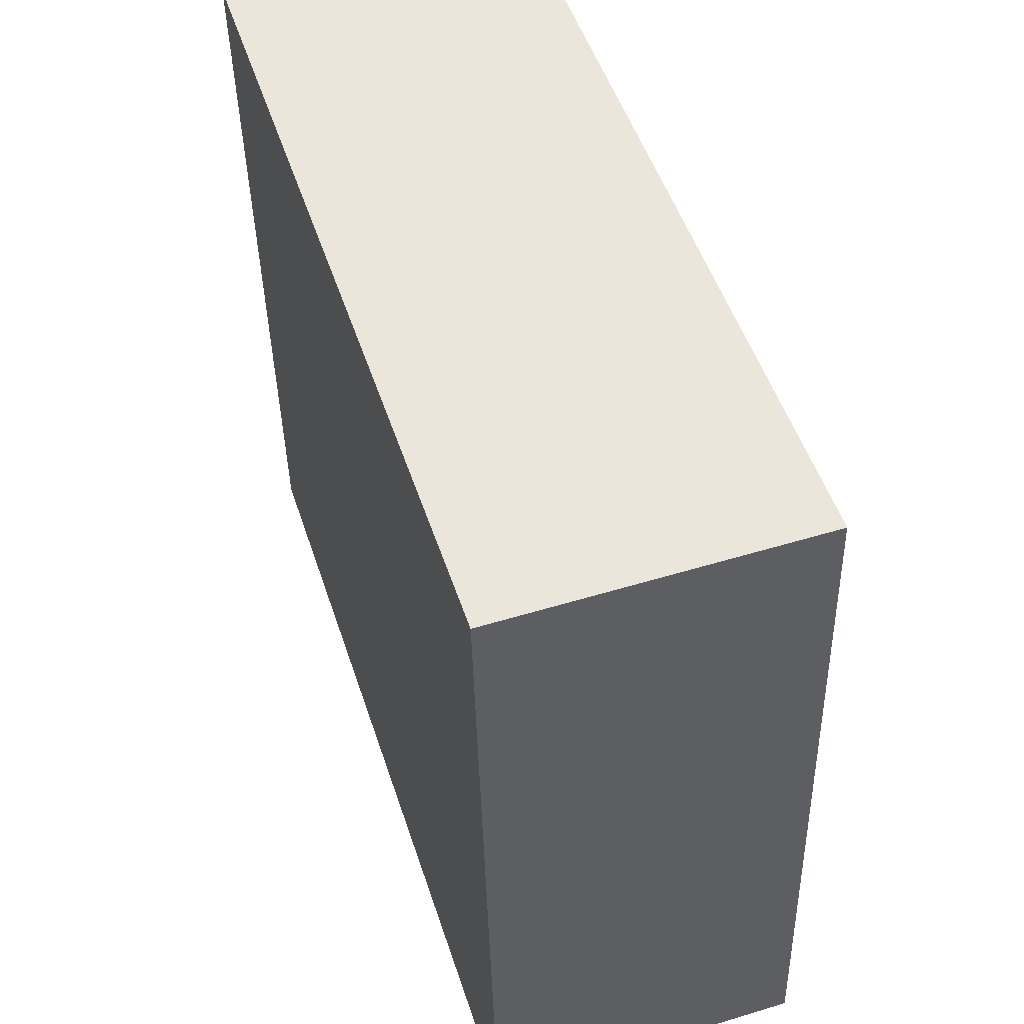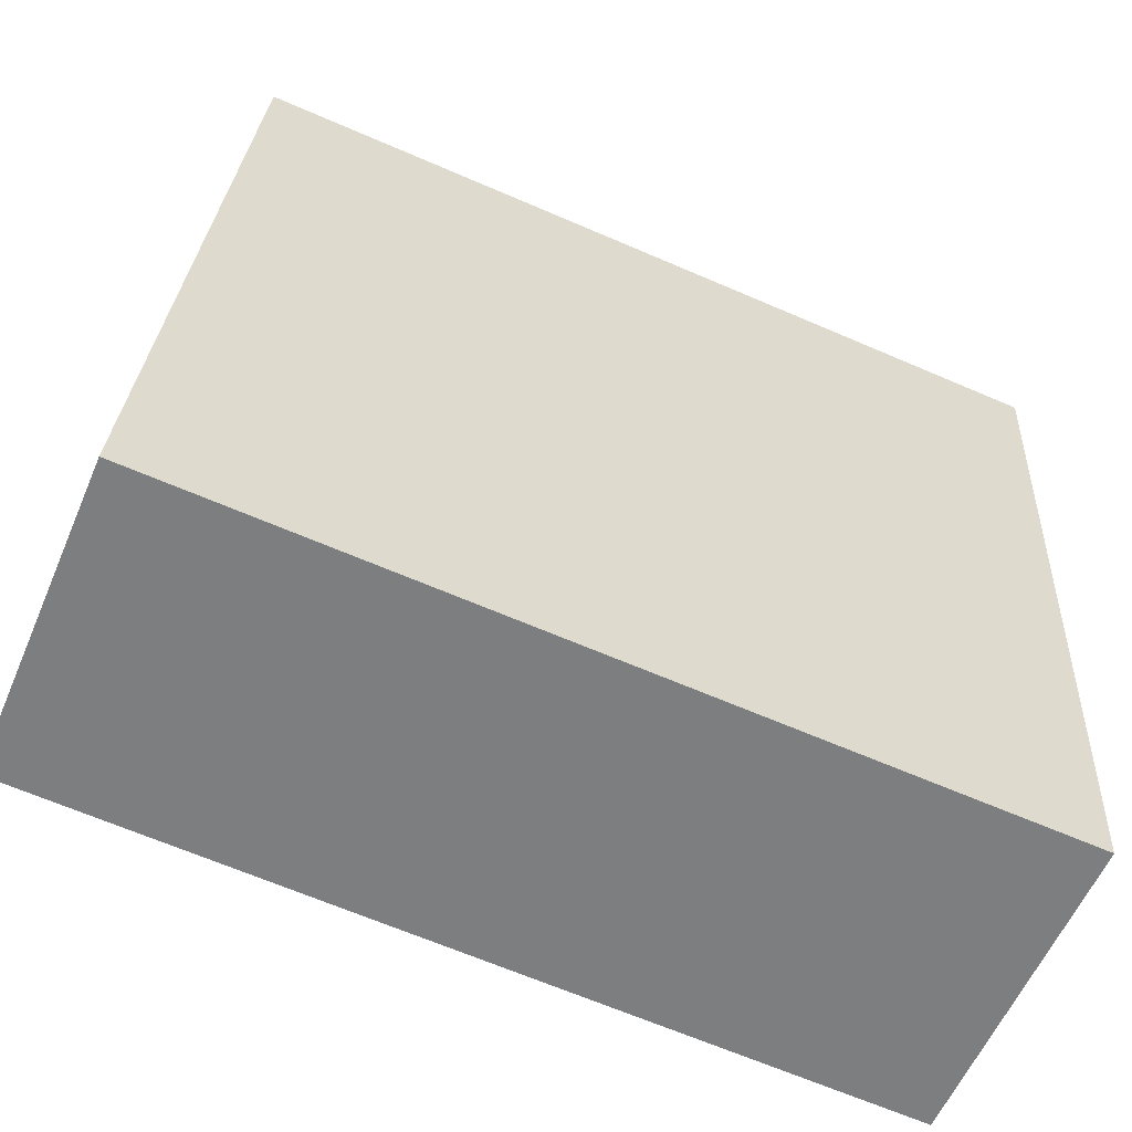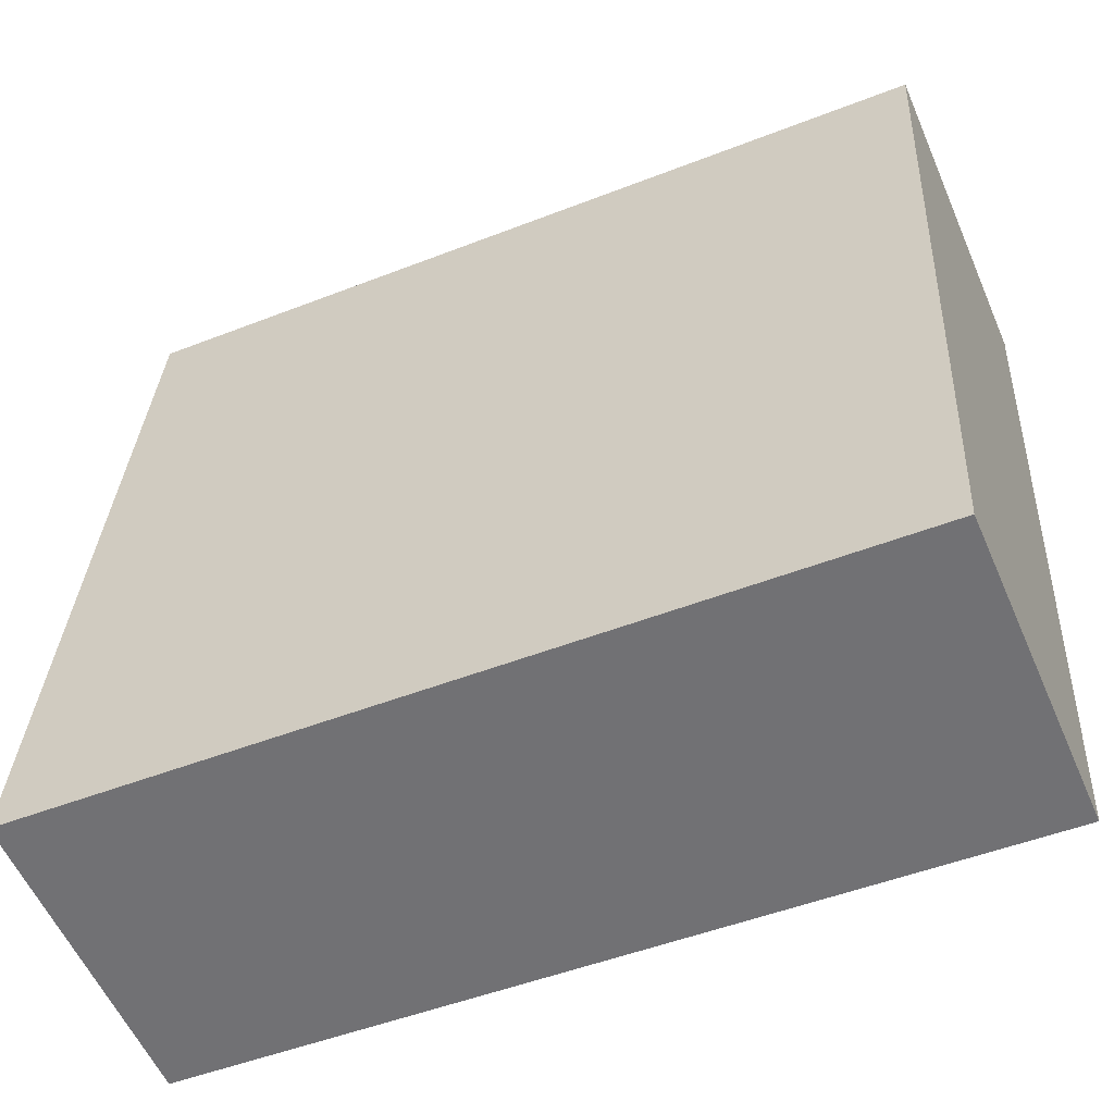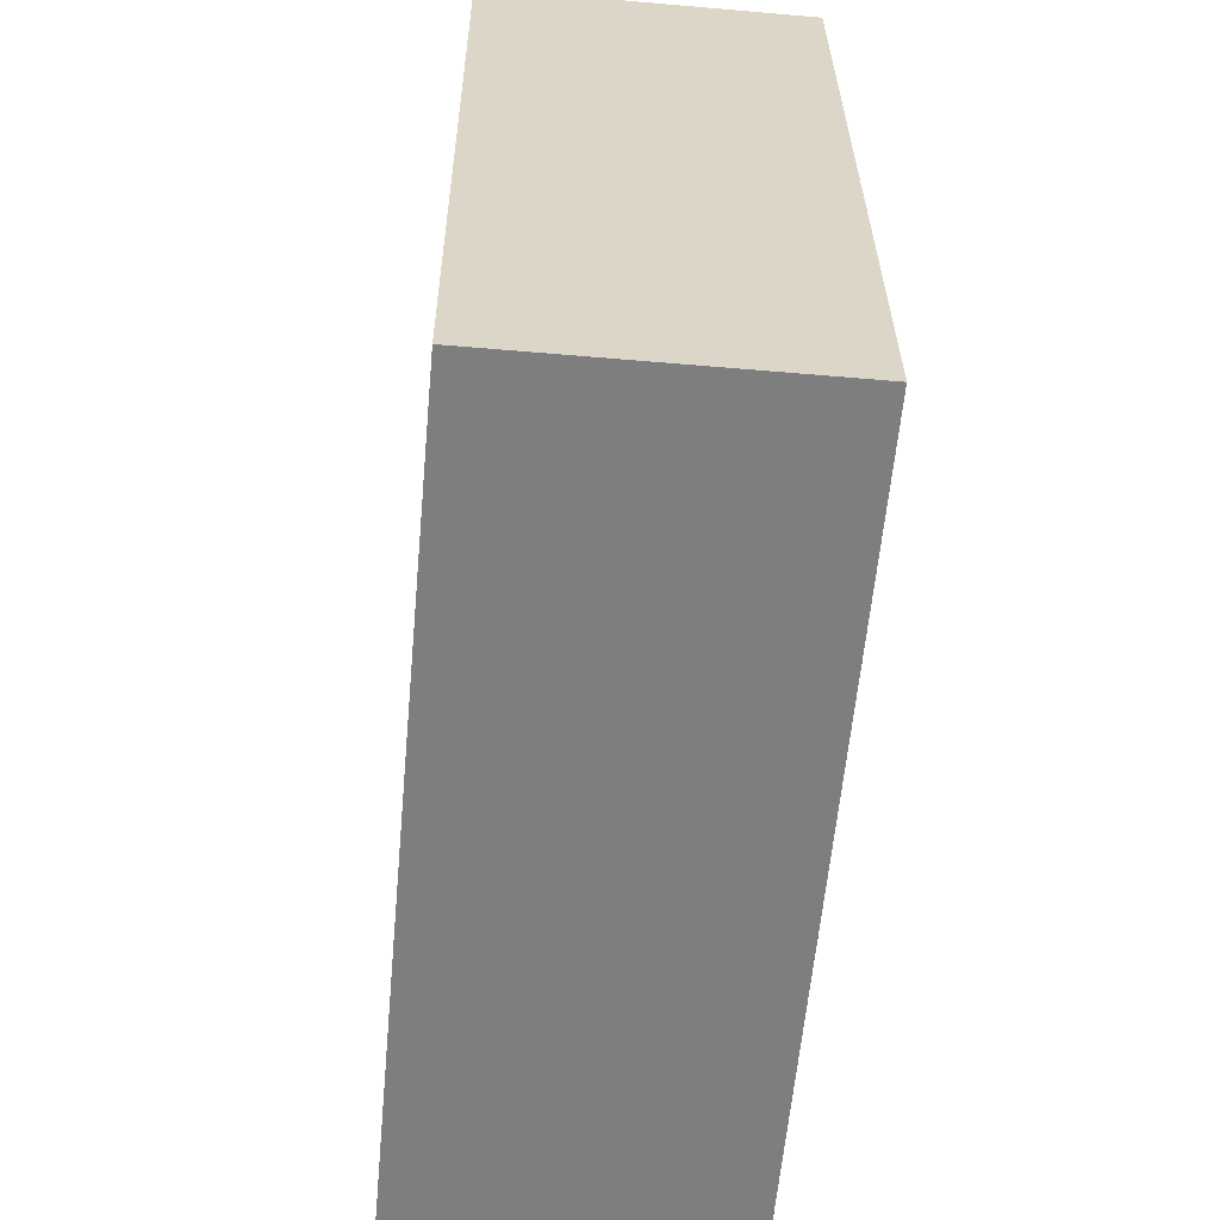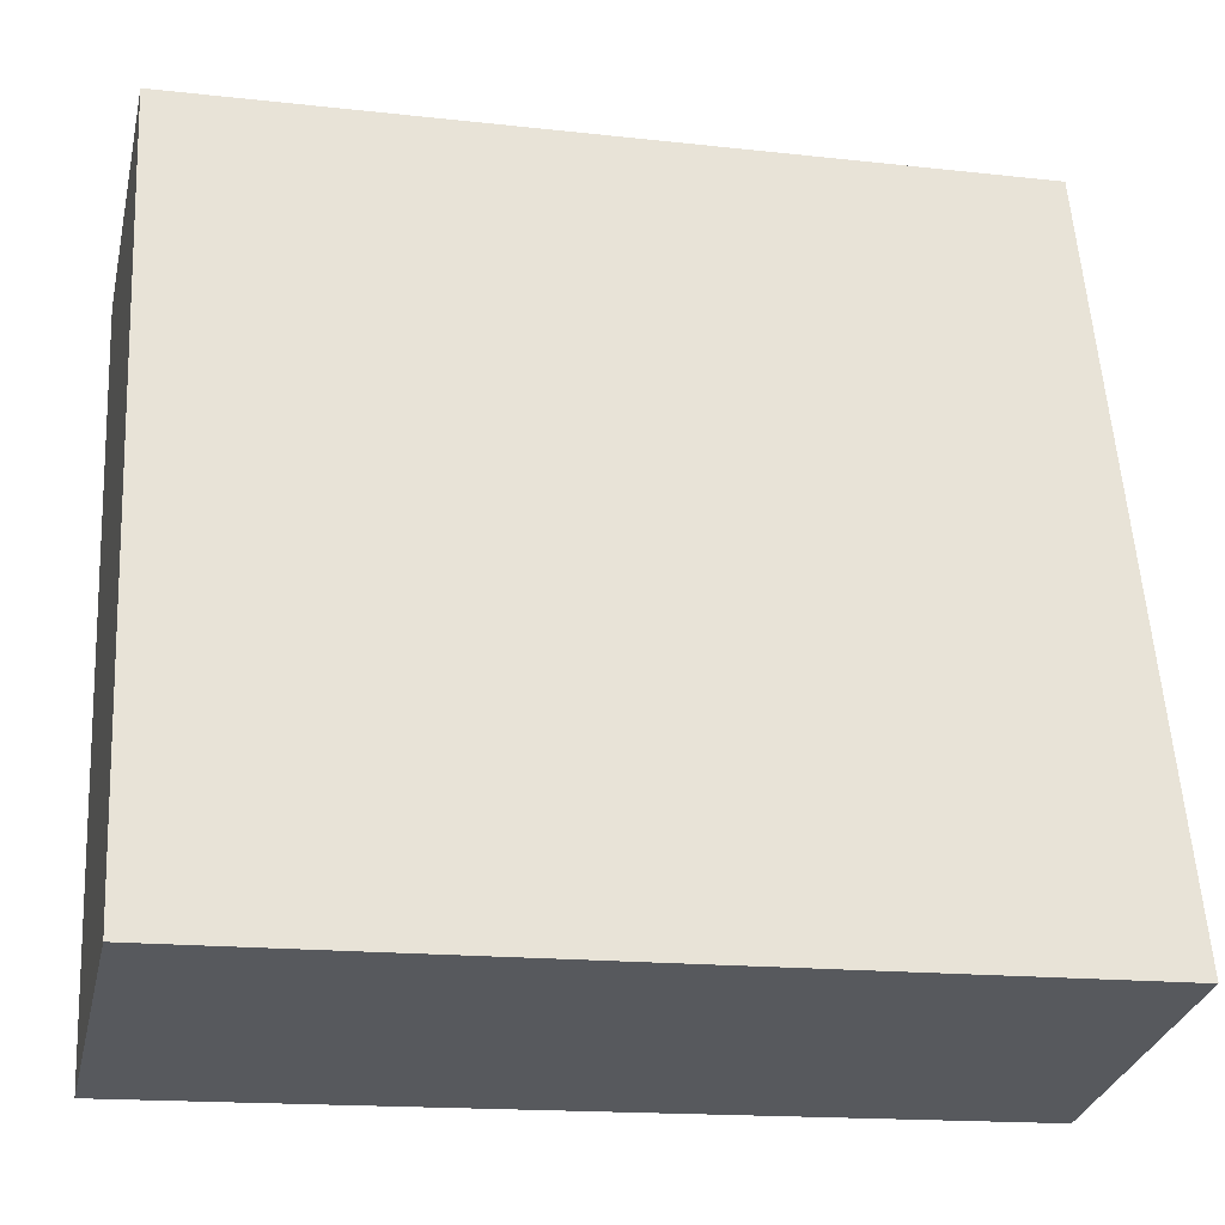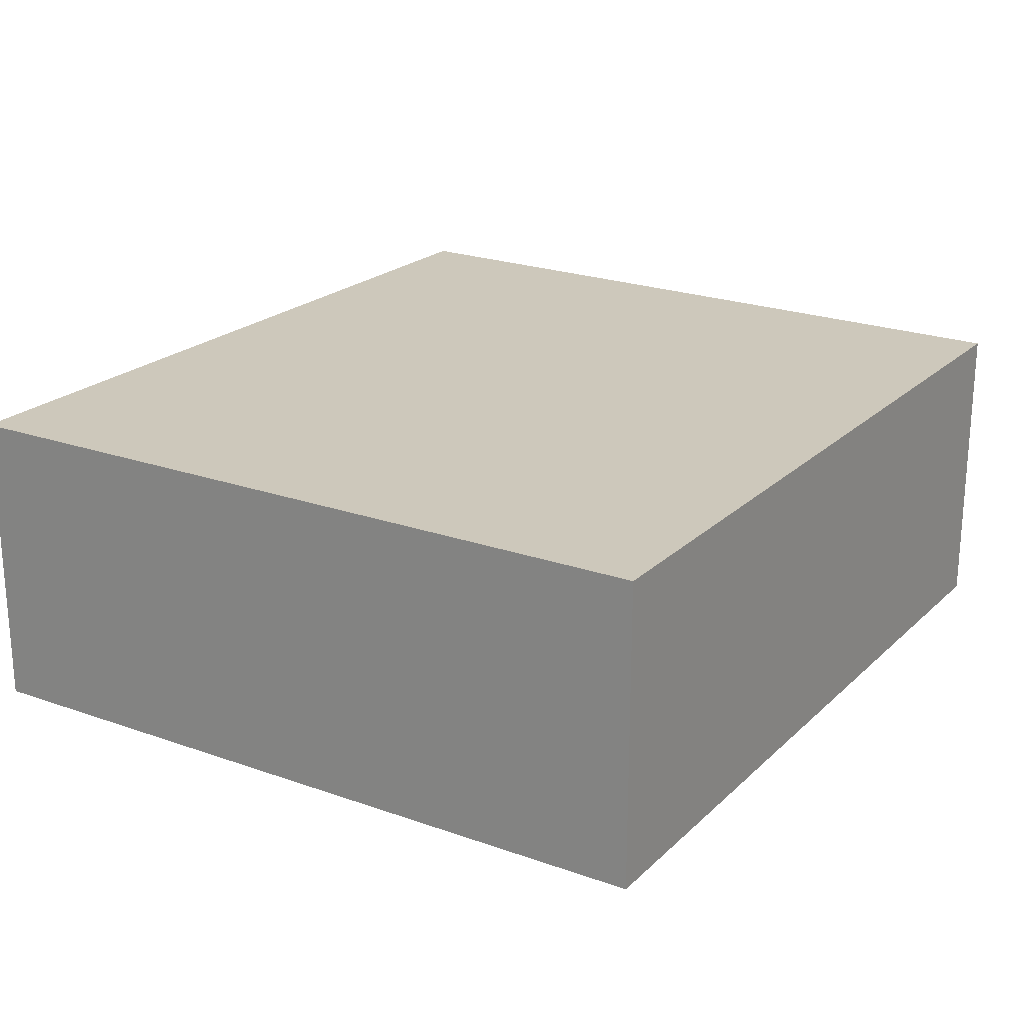
<metadata>
{"format":"obj","ext":"obj","renderer":"f3d","projection":"perspective","resolution":1024,"background":"white","views":[{"elev":53.8,"azim":-107.9,"up":"+Z"},{"elev":-58.4,"azim":-23.1,"up":"+Z"},{"elev":-57.0,"azim":23.4,"up":"+Z"},{"elev":-56.1,"azim":-95.2,"up":"+Z"},{"elev":-30.4,"azim":167.1,"up":"+Z"},{"elev":22.0,"azim":-53.9,"up":"+Y"}]}
</metadata>
<code>
v  0.021 2.649 0.277
v  6.265 2.649 -0.358
v  0 2.649 1.622e-16
v  7.11 2.649 -0.406
v  7.112 2.649 -0.366
v  7.127 2.649 -0.075
v  0.193 2.649 2.55
v  7.436 2.649 6.095
v  0.483 2.649 6.369
v  0.494 2.649 6.512
v  0.494 -3.987e-16 6.512
v  7.436 -3.732e-16 6.095
v  7.127 4.592e-18 -0.075
v  7.112 2.241e-17 -0.366
v  7.11 2.486e-17 -0.406
v  0 0 0
v  6.265 2.192e-17 -0.358
v  0.021 -1.696e-17 0.277
v  0.193 -1.561e-16 2.55
v  0.483 -3.9e-16 6.369
g defaultobject
f 1 2 3
f 2 1 4
f 4 1 5
f 5 1 6
f 6 1 7
f 6 7 8
f 8 7 9
f 8 9 10
f 11 8 10
f 8 11 12
f 12 6 8
f 6 12 13
f 6 13 5
f 5 13 4
f 4 13 14
f 4 14 15
f 15 2 4
f 2 15 3
f 3 15 16
f 16 15 17
f 16 1 3
f 1 16 7
f 7 16 9
f 9 16 18
f 9 18 19
f 9 19 20
f 9 20 10
f 10 20 11
f 17 18 16
f 18 17 19
f 19 17 20
f 20 17 11
f 11 17 12
f 12 17 14
f 14 17 15
f 12 14 13

</code>
